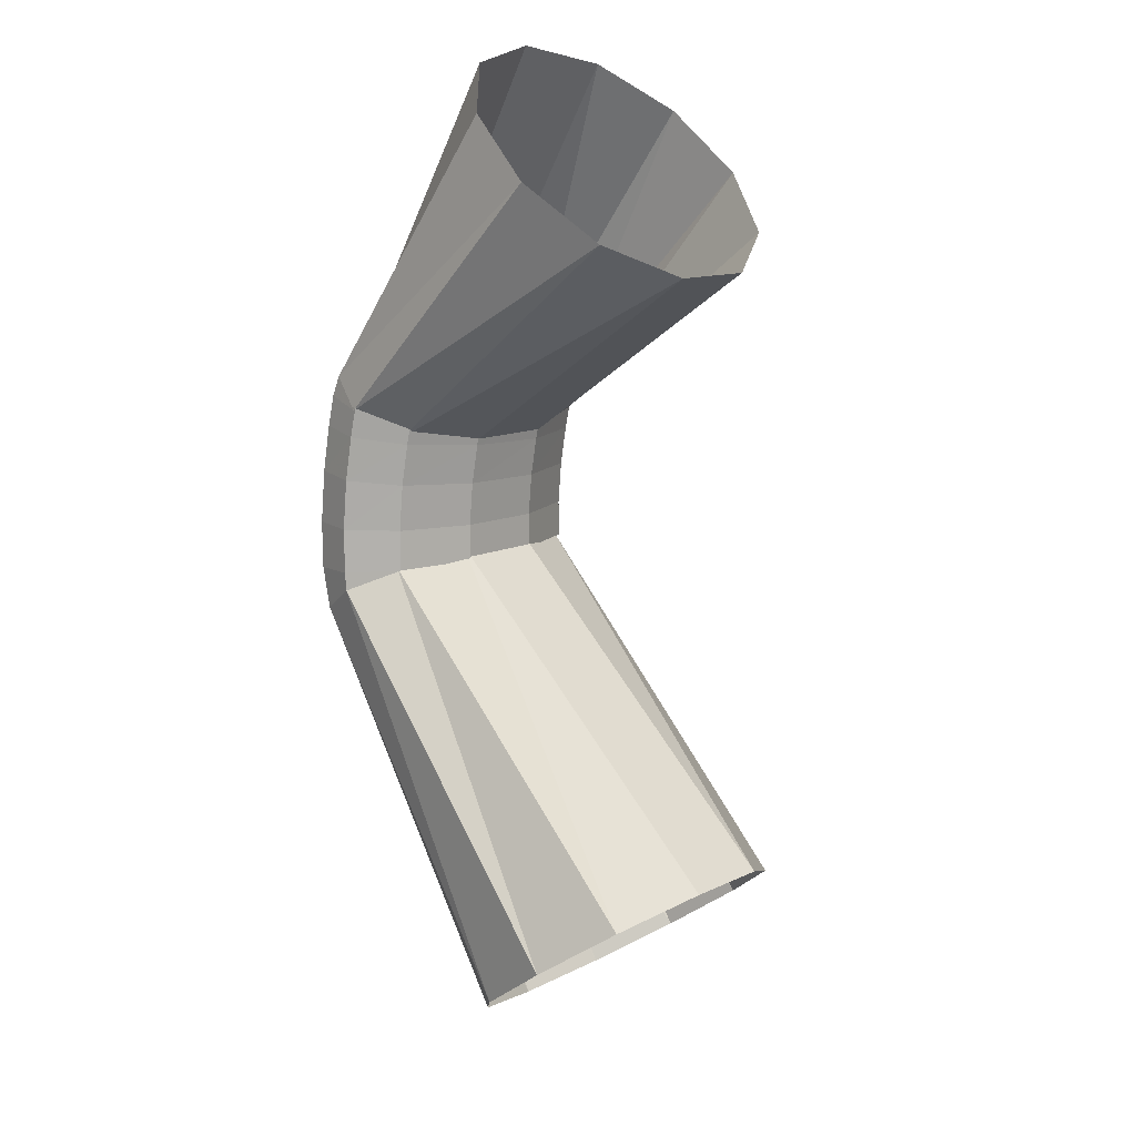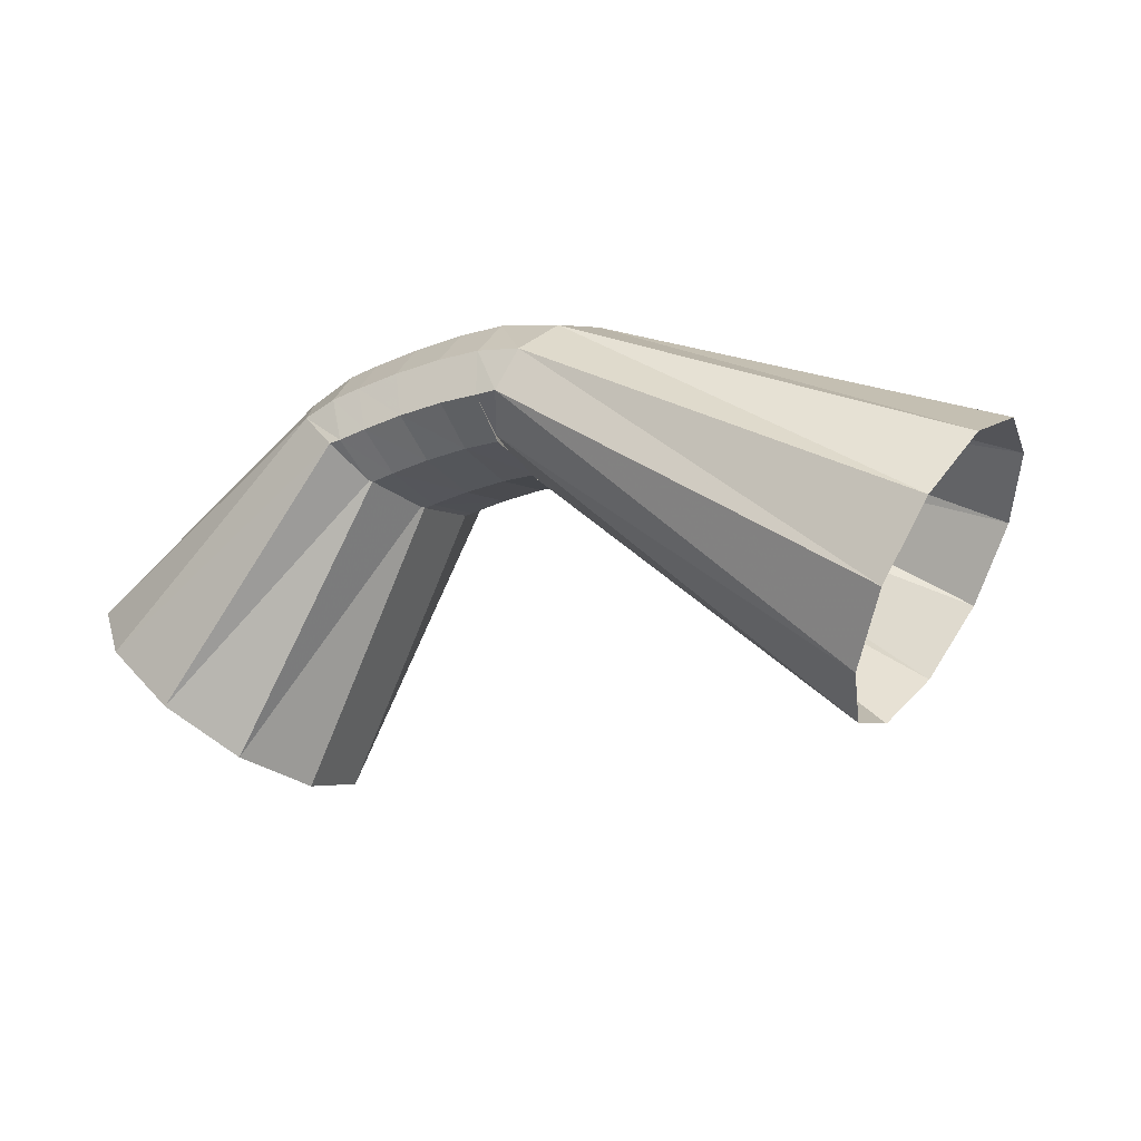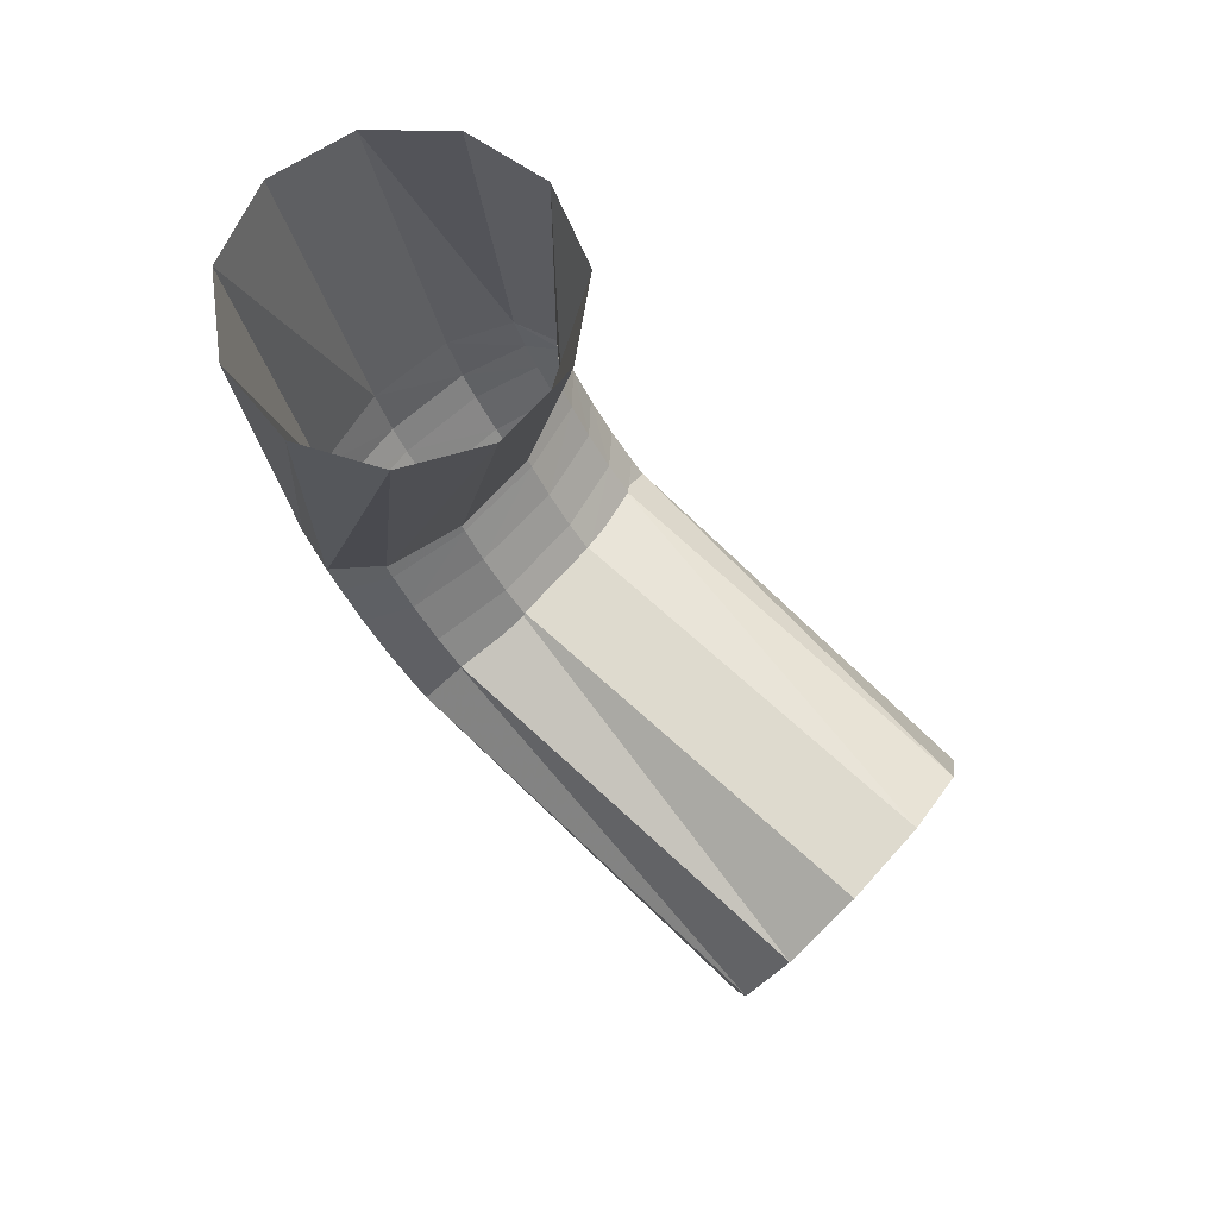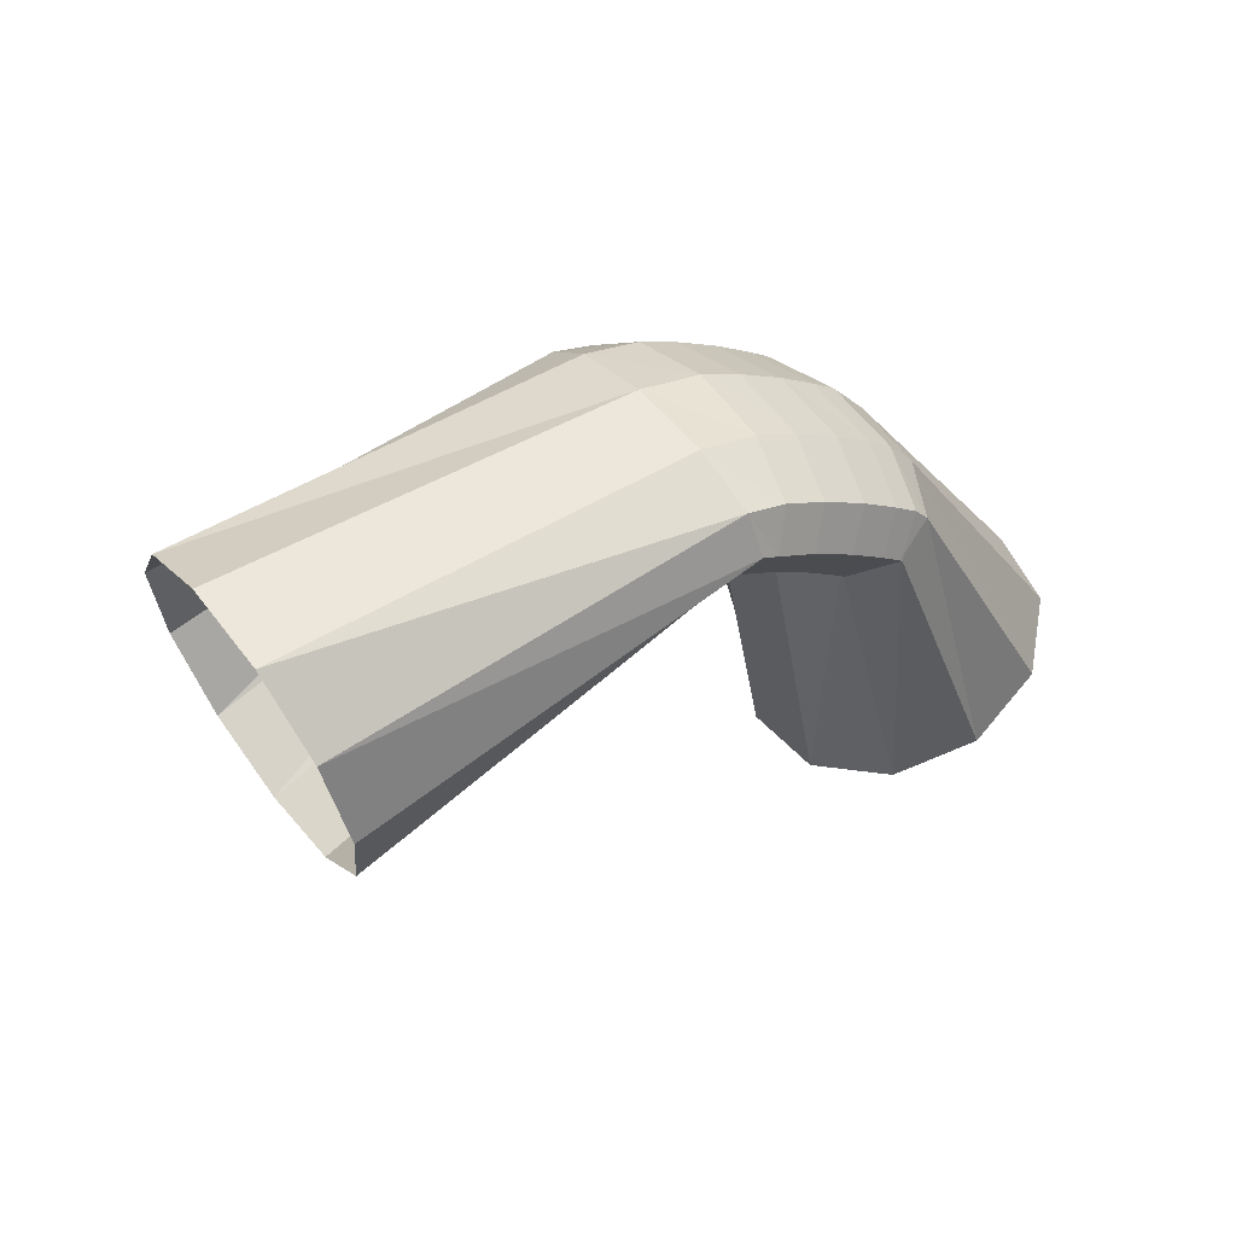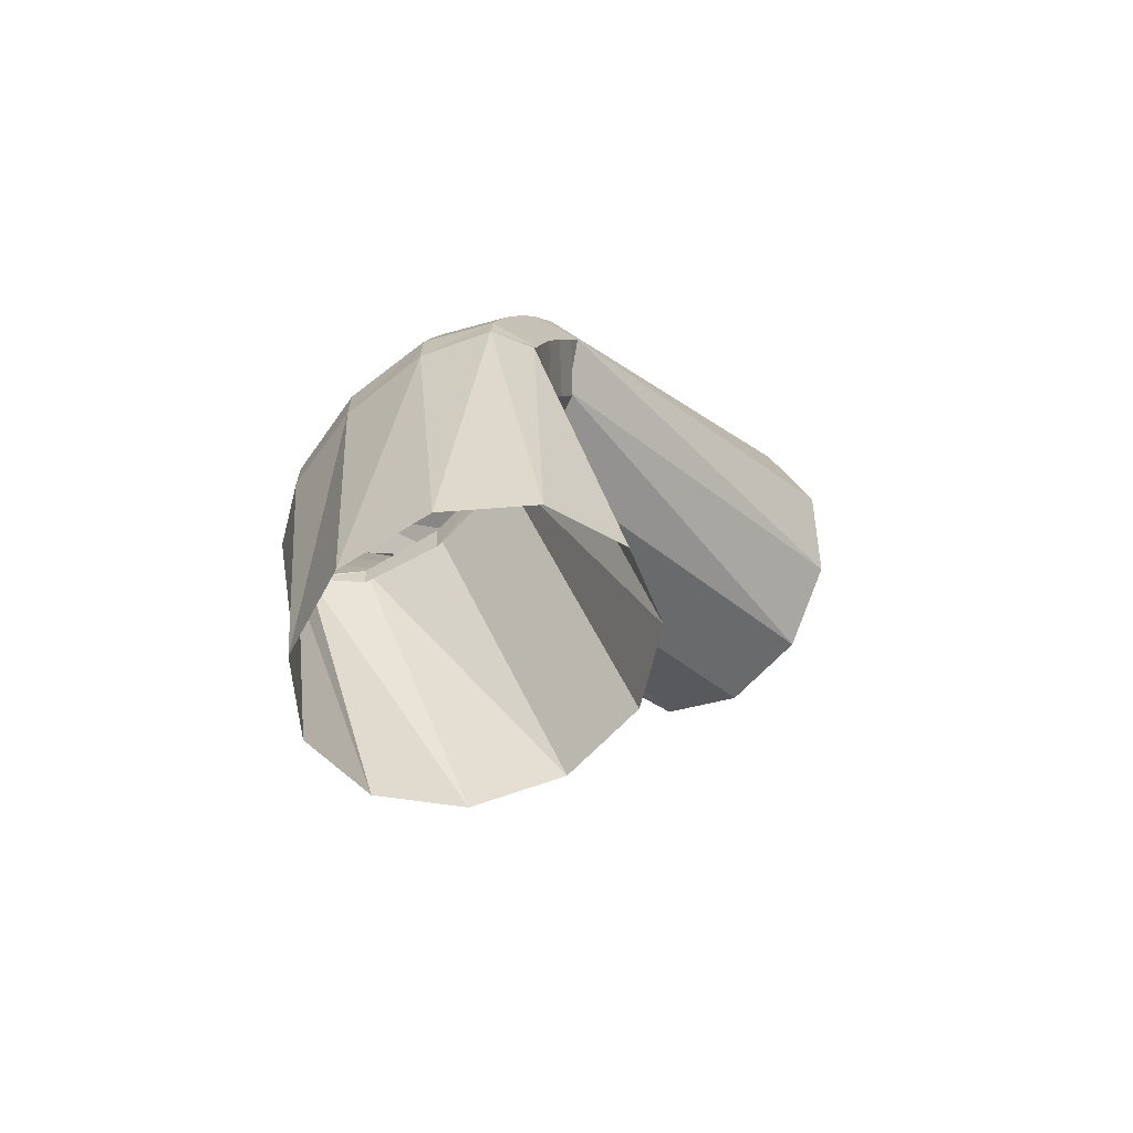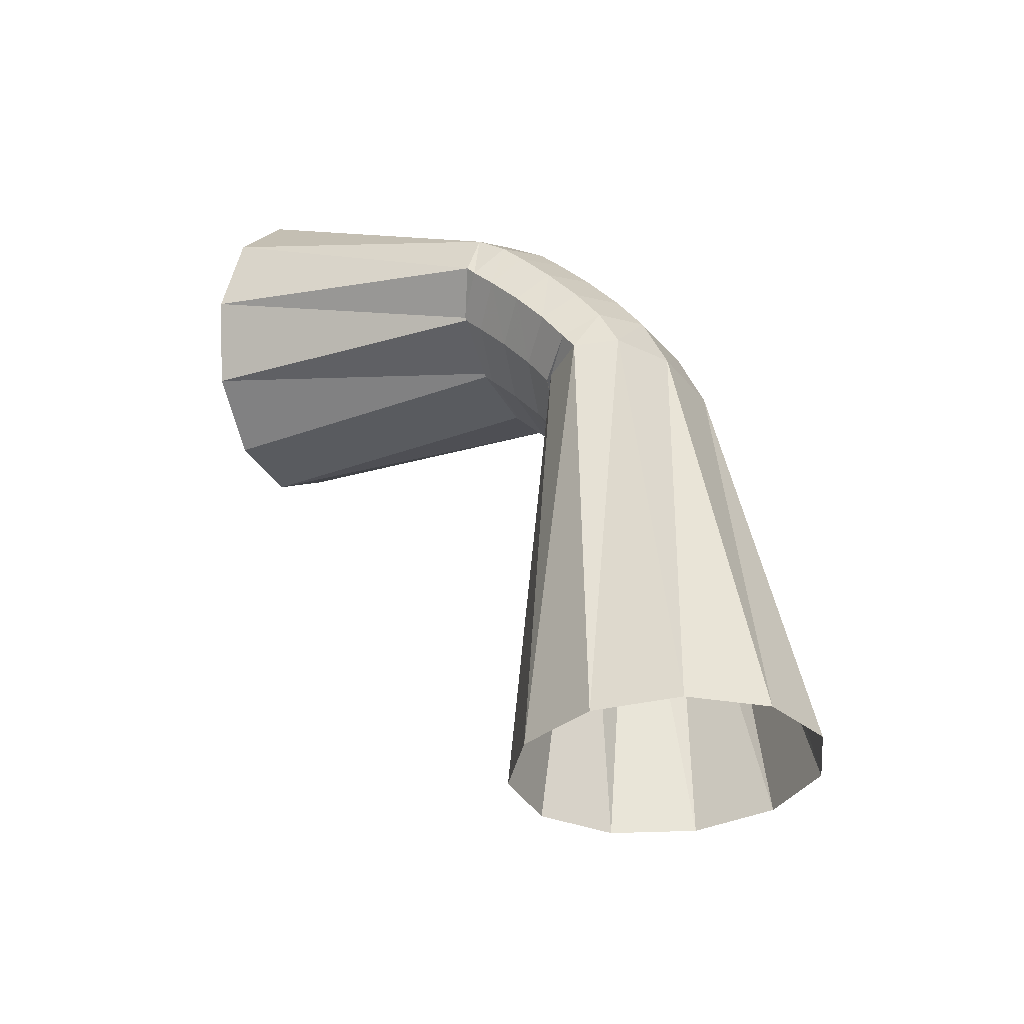
<metadata>
{"format":"obj","ext":"obj","renderer":"f3d","projection":"perspective","resolution":1024,"background":"white","views":[{"elev":-60.8,"azim":-102.5,"up":"+Z"},{"elev":-52.7,"azim":41.3,"up":"+Y"},{"elev":-31.3,"azim":-69.7,"up":"+Z"},{"elev":-22.4,"azim":129.9,"up":"+Z"},{"elev":24.3,"azim":-84.8,"up":"+Z"},{"elev":20.8,"azim":41.4,"up":"+Z"}]}
</metadata>
<code>
g tube1
v 176.3 170.7 132.3
v 175.4 172.2 130.1
v 173.5 172.5 128
v 171.2 171.4 126.8
v 169.1 169.5 126.8
v 168.1 167.2 128
v 168.3 165.2 130.1
v 169.8 164.3 132.3
v 172 164.7 134
v 174.3 166.3 134.6
v 175.9 168.5 134
v 176.3 170.7 132.3
v 166.8 177.1 139.5
v 166.2 178.8 137.4
v 165.2 179.5 135.7
v 164 179.1 134.9
v 163.1 177.7 135.3
v 162.7 175.8 136.8
v 162.9 173.8 138.8
v 163.8 172.6 140.8
v 164.9 172.4 142.1
v 166 173.3 142.3
v 166.7 175.1 141.3
v 166.8 177.1 139.5
v 165 177.9 140.4
v 164.7 179.5 138.2
v 164.1 180 136.2
v 163.5 179.3 135.1
v 163.1 177.6 135.1
v 163 175.5 136.4
v 163.2 173.5 138.5
v 163.7 172.5 140.7
v 164.3 172.5 142.3
v 164.8 173.8 142.8
v 165.1 175.8 142.1
v 165 177.9 140.4
v 163.7 178.2 140.9
v 163.3 179.8 138.7
v 162.7 180.3 136.6
v 162.3 179.6 135.5
v 161.9 177.9 135.5
v 161.9 175.7 136.8
v 162.2 173.8 138.8
v 162.7 172.7 141
v 163.2 172.8 142.6
v 163.6 174.1 143.2
v 163.8 176.1 142.6
v 163.7 178.2 140.9
v 162.1 178.5 141.3
v 161.7 180 139.1
v 161.2 180.5 137.1
v 160.8 179.8 135.9
v 160.6 178.1 135.9
v 160.6 175.9 137.1
v 161 174 139.2
v 161.4 172.9 141.4
v 161.9 173 143
v 162.2 174.3 143.6
v 162.3 176.3 143
v 162.1 178.5 141.3
v 160.6 178.6 141.7
v 160.2 180.1 139.5
v 159.8 180.6 137.4
v 159.4 179.9 136.2
v 159.3 178.2 136.2
v 159.5 176 137.4
v 159.8 174.1 139.4
v 160.2 173 141.6
v 160.6 173.1 143.3
v 160.9 174.4 144
v 160.9 176.4 143.3
v 160.6 178.6 141.7
v 159.7 178.6 141.9
v 159.3 180.2 139.7
v 158.8 180.7 137.6
v 158.5 179.9 136.4
v 158.5 178.2 136.4
v 158.6 176 137.6
v 159 174.1 139.6
v 159.4 173 141.8
v 159.8 173.2 143.5
v 160 174.4 144.2
v 160 176.5 143.5
v 159.7 178.6 141.9
v 158.1 178.5 141.9
v 158 180.1 139.7
v 158.2 180.6 137.7
v 158.6 180 136.5
v 159.2 178.3 136.5
v 159.6 176.2 137.7
v 159.9 174.3 139.7
v 159.8 173.2 141.9
v 159.5 173.2 143.6
v 158.9 174.4 144.3
v 158.4 176.4 143.6
v 158.1 178.5 141.9
v 147.9 177 141.6
v 148 178.3 139.1
v 148.6 178.2 136.4
v 149.6 176.6 134.3
v 150.6 174.1 133.4
v 151.4 171.5 134.1
v 151.6 169.6 136.2
v 151.2 168.9 138.9
v 150.4 169.8 141.4
v 149.3 171.9 143
v 148.4 174.6 143.1
v 147.9 177 141.6
f 1 2 14
f 14 13 1
f 2 3 15
f 15 14 2
f 3 4 16
f 16 15 3
f 4 5 17
f 17 16 4
f 5 6 18
f 18 17 5
f 6 7 19
f 19 18 6
f 7 8 20
f 20 19 7
f 8 9 21
f 21 20 8
f 9 10 22
f 22 21 9
f 10 11 23
f 23 22 10
f 11 12 24
f 24 23 11
f 13 14 26
f 26 25 13
f 14 15 27
f 27 26 14
f 15 16 28
f 28 27 15
f 16 17 29
f 29 28 16
f 17 18 30
f 30 29 17
f 18 19 31
f 31 30 18
f 19 20 32
f 32 31 19
f 20 21 33
f 33 32 20
f 21 22 34
f 34 33 21
f 22 23 35
f 35 34 22
f 23 24 36
f 36 35 23
f 25 26 38
f 38 37 25
f 26 27 39
f 39 38 26
f 27 28 40
f 40 39 27
f 28 29 41
f 41 40 28
f 29 30 42
f 42 41 29
f 30 31 43
f 43 42 30
f 31 32 44
f 44 43 31
f 32 33 45
f 45 44 32
f 33 34 46
f 46 45 33
f 34 35 47
f 47 46 34
f 35 36 48
f 48 47 35
f 37 38 50
f 50 49 37
f 38 39 51
f 51 50 38
f 39 40 52
f 52 51 39
f 40 41 53
f 53 52 40
f 41 42 54
f 54 53 41
f 42 43 55
f 55 54 42
f 43 44 56
f 56 55 43
f 44 45 57
f 57 56 44
f 45 46 58
f 58 57 45
f 46 47 59
f 59 58 46
f 47 48 60
f 60 59 47
f 49 50 62
f 62 61 49
f 50 51 63
f 63 62 50
f 51 52 64
f 64 63 51
f 52 53 65
f 65 64 52
f 53 54 66
f 66 65 53
f 54 55 67
f 67 66 54
f 55 56 68
f 68 67 55
f 56 57 69
f 69 68 56
f 57 58 70
f 70 69 57
f 58 59 71
f 71 70 58
f 59 60 72
f 72 71 59
f 61 62 74
f 74 73 61
f 62 63 75
f 75 74 62
f 63 64 76
f 76 75 63
f 64 65 77
f 77 76 64
f 65 66 78
f 78 77 65
f 66 67 79
f 79 78 66
f 67 68 80
f 80 79 67
f 68 69 81
f 81 80 68
f 69 70 82
f 82 81 69
f 70 71 83
f 83 82 70
f 71 72 84
f 84 83 71
f 73 74 86
f 86 85 73
f 74 75 87
f 87 86 74
f 75 76 88
f 88 87 75
f 76 77 89
f 89 88 76
f 77 78 90
f 90 89 77
f 78 79 91
f 91 90 78
f 79 80 92
f 92 91 79
f 80 81 93
f 93 92 80
f 81 82 94
f 94 93 81
f 82 83 95
f 95 94 82
f 83 84 96
f 96 95 83
f 85 86 98
f 98 97 85
f 86 87 99
f 99 98 86
f 87 88 100
f 100 99 87
f 88 89 101
f 101 100 88
f 89 90 102
f 102 101 89
f 90 91 103
f 103 102 90
f 91 92 104
f 104 103 91
f 92 93 105
f 105 104 92
f 93 94 106
f 106 105 93
f 94 95 107
f 107 106 94
f 95 96 108
f 108 107 95

</code>
